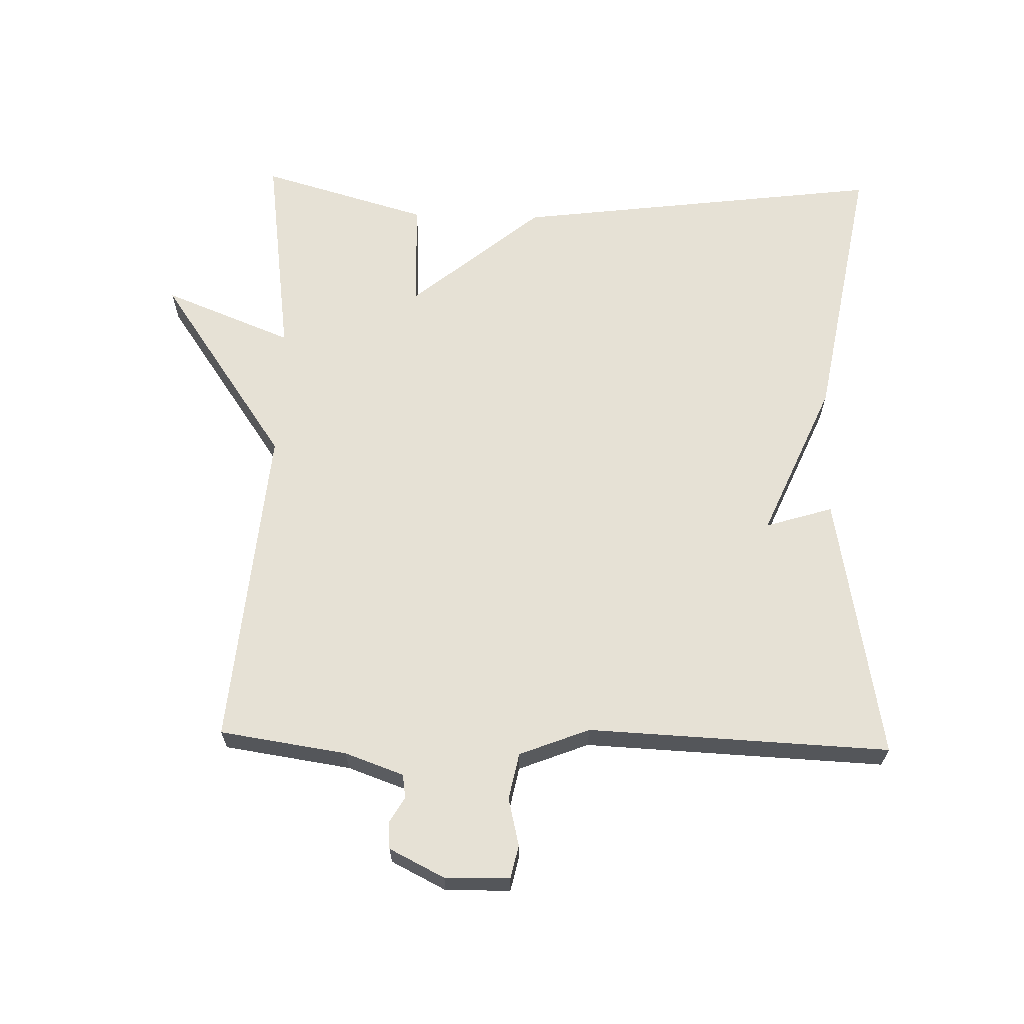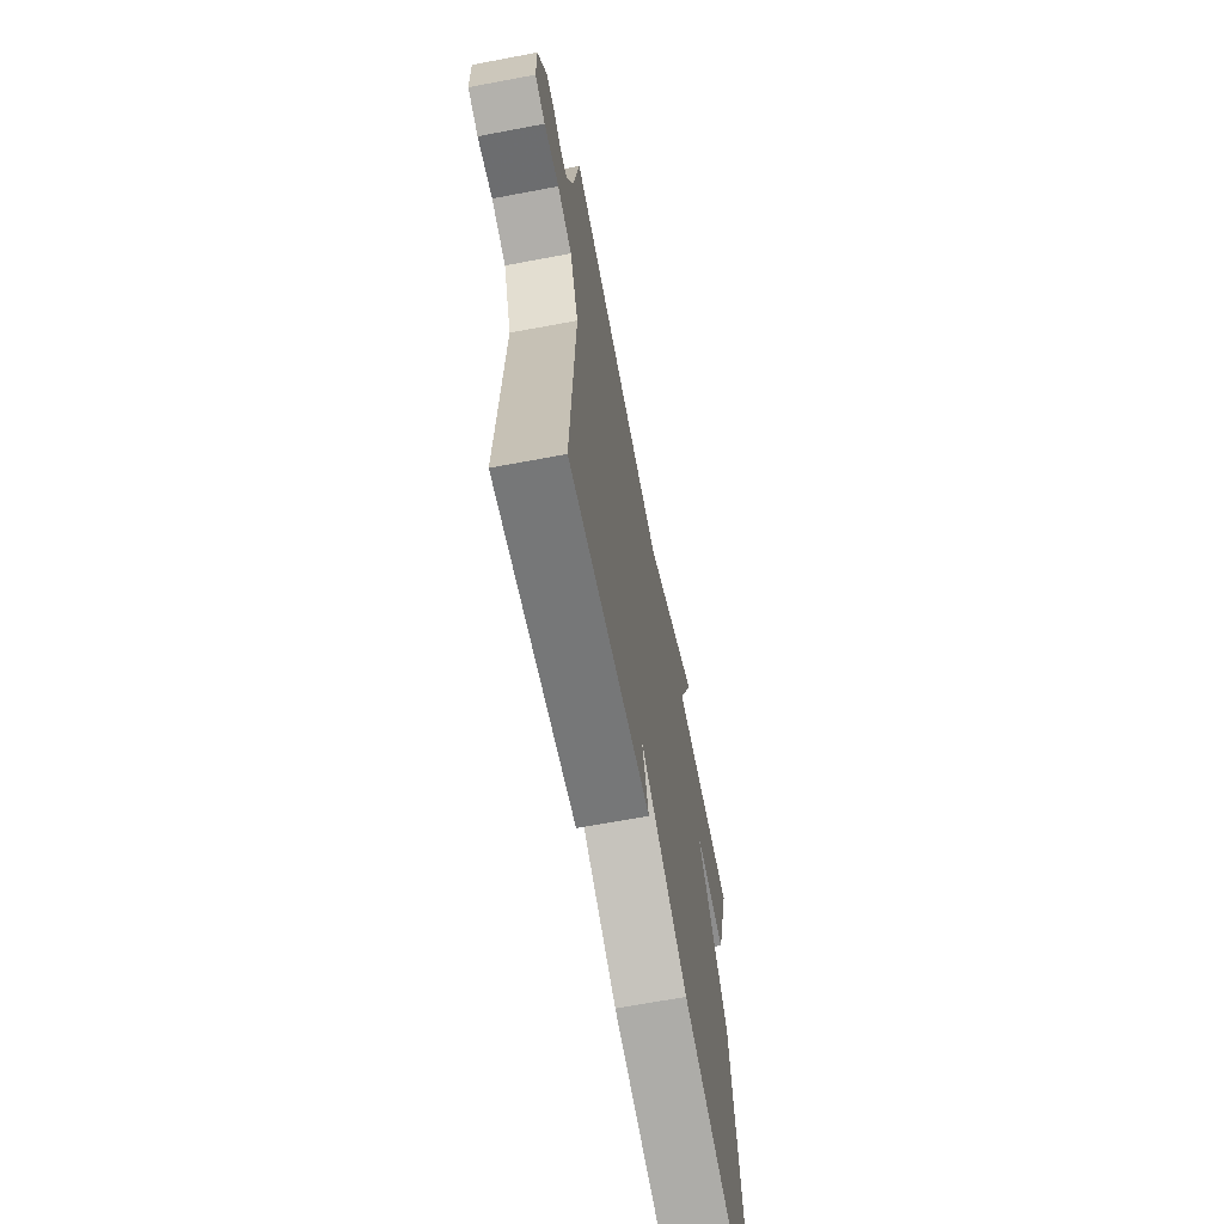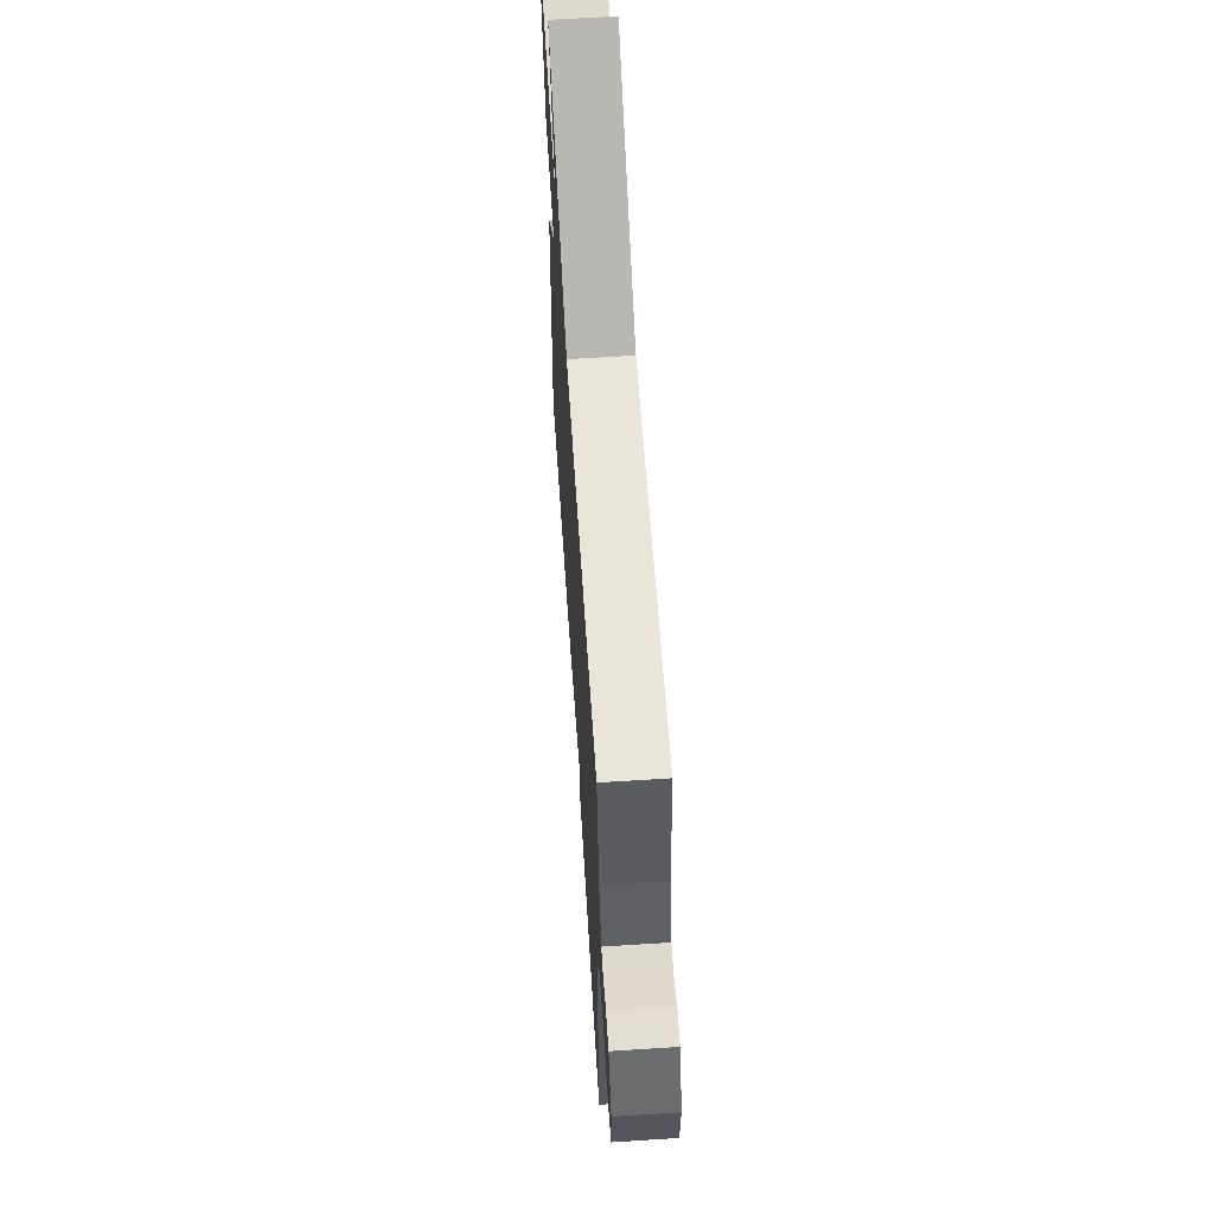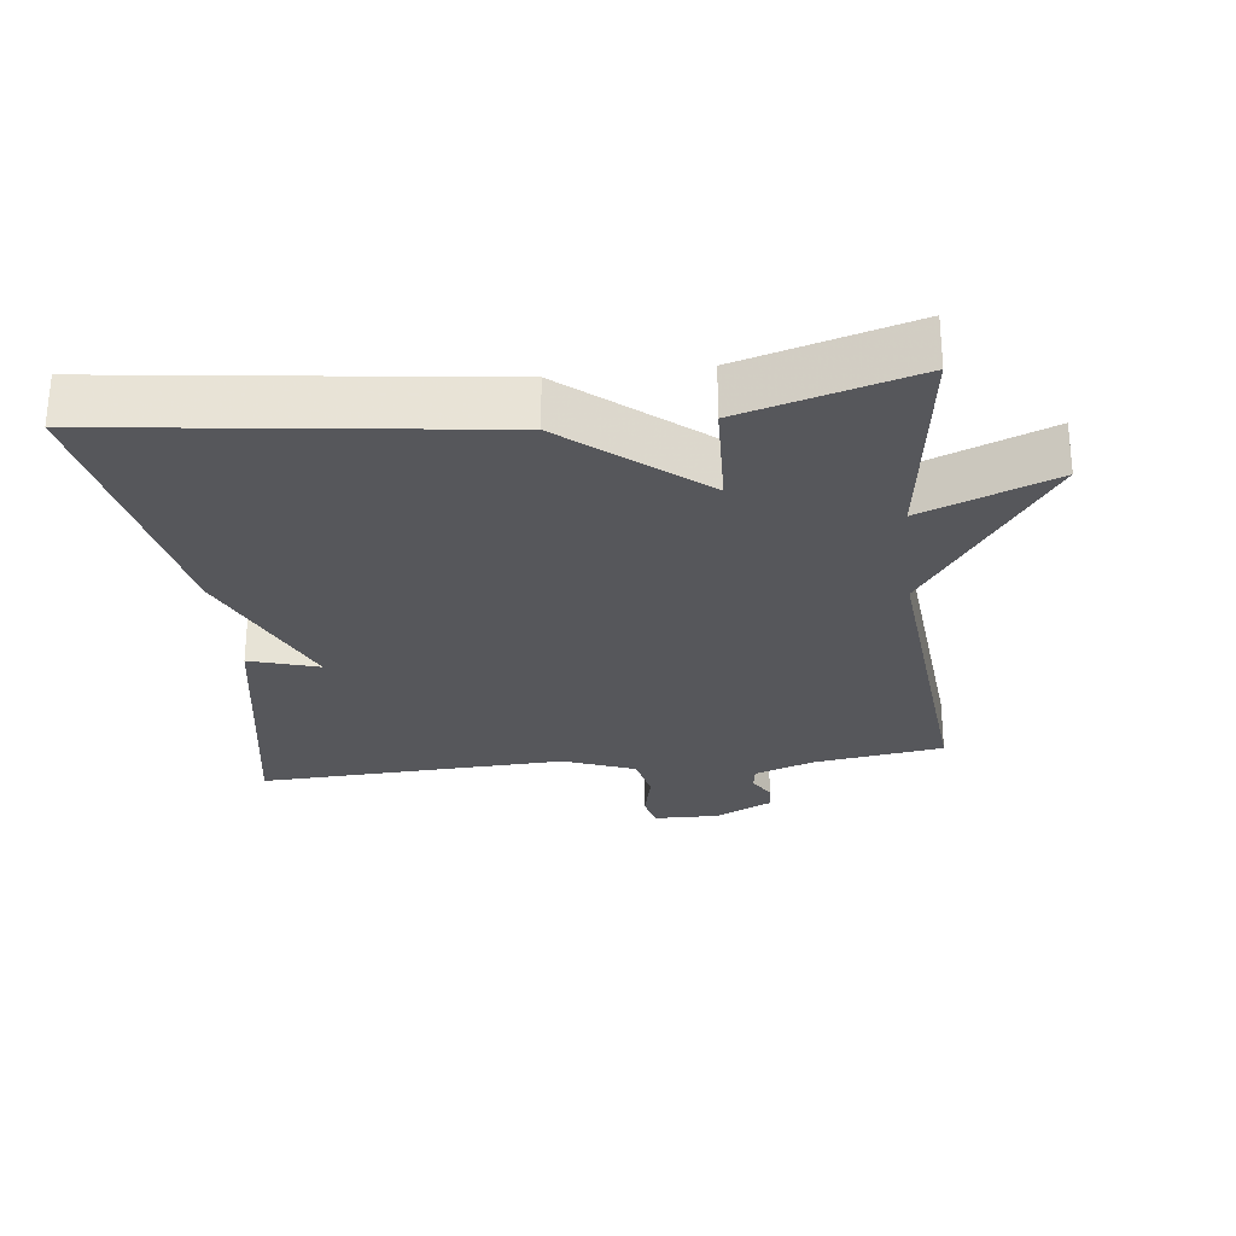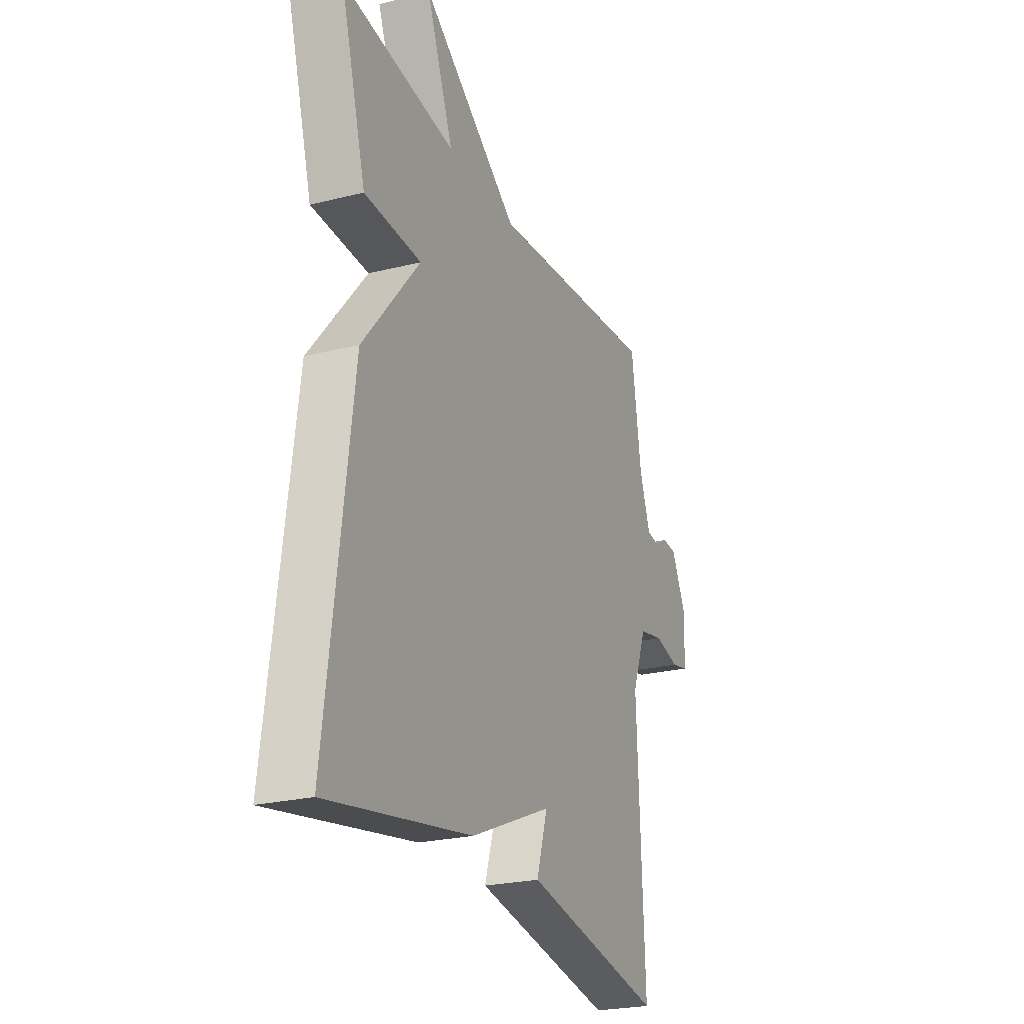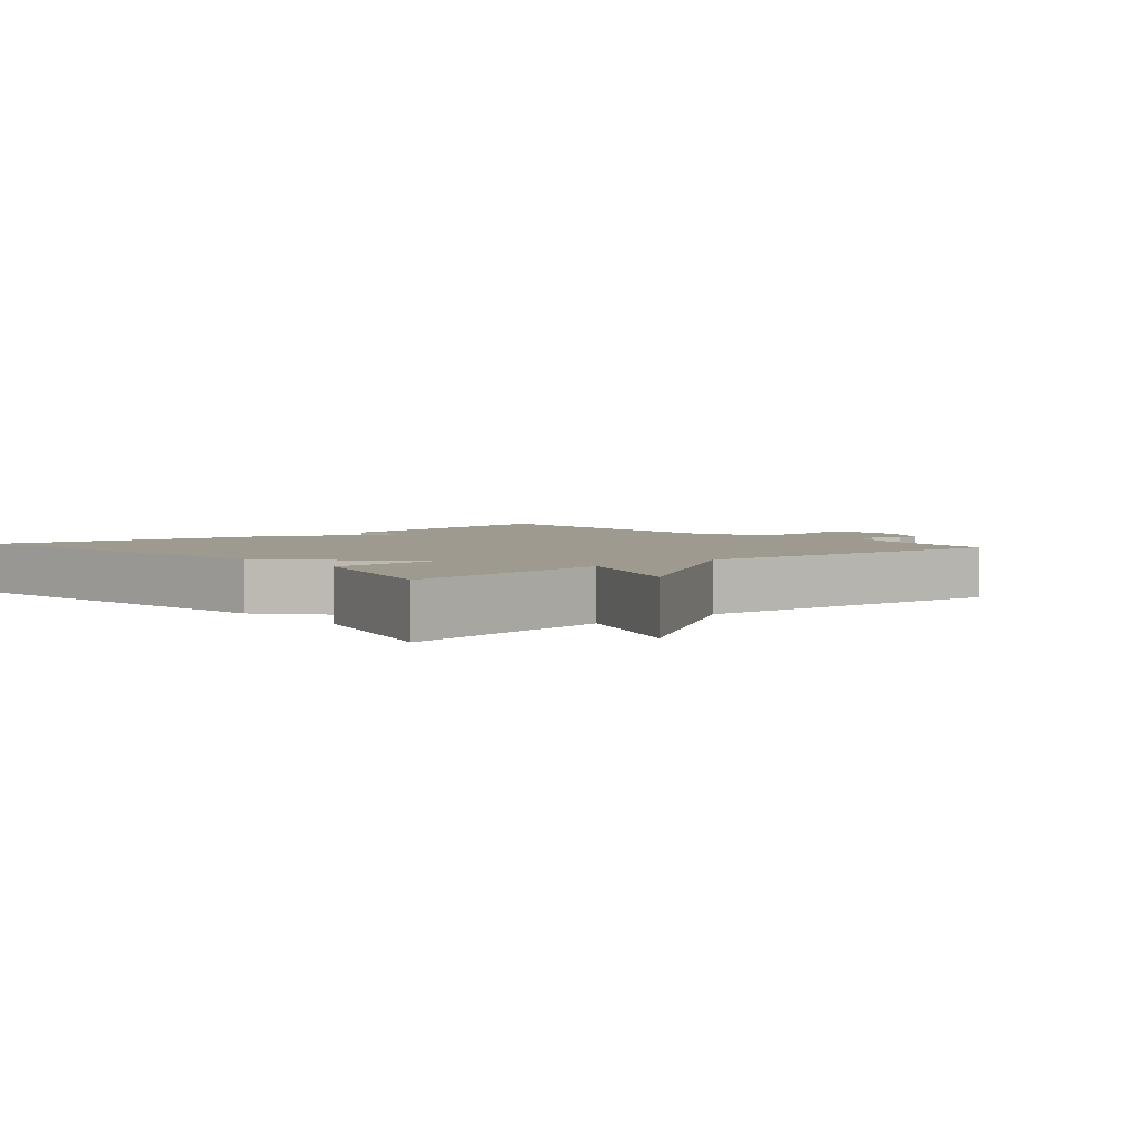
<metadata>
{"format":"obj","ext":"obj","renderer":"f3d","projection":"perspective","resolution":1024,"background":"white","views":[{"elev":64.8,"azim":91.6,"up":"+Y"},{"elev":-67.0,"azim":100.7,"up":"+Z"},{"elev":63.3,"azim":86.3,"up":"+Z"},{"elev":-27.3,"azim":-83.2,"up":"+Y"},{"elev":-24.3,"azim":-67.6,"up":"+Z"},{"elev":3.7,"azim":-41.1,"up":"+Y"}]}
</metadata>
<code>
v 0.5 0.07 0.5
v 0.528 0.07 0.311
v 0.559 0.07 0.224
v 0.594 0.07 0.219
v 0.632 0.07 0.241
v 0.672 0.07 0.238
v 0.713 0.07 0.156
v 0.711 0.07 0.06
v 0.662 0.07 0.049
v 0.591 0.07 0.066
v 0.522 0.07 0.052
v 0.481 0.07 -0.052
v 0.5 0.07 -0.5
v 0.104 0.07 -0.428
v 0.135 0.07 -0.328
v -0.096 0.07 -0.428
v -0.5 0.07 -0.5
v -0.429 0.07 0.051
v -0.269 0.07 0.244
v -0.429 0.07 0.251
v -0.5 0.07 0.5
v -0.183 0.07 0.457
v -0.259 0.07 0.649
v 0.017 0.07 0.457
v 0.5 0 0.5
v 0.528 0 0.311
v 0.559 0 0.224
v 0.594 0 0.219
v 0.632 0 0.241
v 0.672 0 0.238
v 0.713 0 0.156
v 0.711 0 0.06
v 0.662 0 0.049
v 0.591 0 0.066
v 0.522 0 0.052
v 0.481 0 -0.052
v 0.5 0 -0.5
v 0.104 0 -0.428
v 0.135 0 -0.328
v -0.096 0 -0.428
v -0.5 0 -0.5
v -0.429 0 0.051
v -0.269 0 0.244
v -0.429 0 0.251
v -0.5 0 0.5
v -0.183 0 0.457
v -0.259 0 0.649
v 0.017 0 0.457
f 22 23 24
f 19 20 21 22
f 19 22 24
f 24 1 2
f 19 24 2
f 18 19 2
f 17 18 2
f 16 17 2
f 15 16 2
f 12 13 14 15
f 15 2 3
f 12 15 3
f 11 12 3
f 8 9 10
f 7 8 10
f 6 7 10
f 5 6 10
f 4 5 10
f 3 4 10 11
f 48 47 46
f 46 45 44 43
f 48 46 43
f 26 25 48
f 26 48 43
f 26 43 42
f 26 42 41
f 26 41 40
f 26 40 39
f 39 38 37 36
f 27 26 39
f 27 39 36
f 27 36 35
f 34 33 32
f 34 32 31
f 34 31 30
f 34 30 29
f 34 29 28
f 35 34 28 27
f 1 25 26 2
f 2 26 27 3
f 3 27 28 4
f 4 28 29 5
f 5 29 30 6
f 6 30 31 7
f 7 31 32 8
f 8 32 33 9
f 9 33 34 10
f 10 34 35 11
f 11 35 36 12
f 12 36 37 13
f 13 37 38 14
f 14 38 39 15
f 15 39 40 16
f 16 40 41 17
f 17 41 42 18
f 18 42 43 19
f 19 43 44 20
f 20 44 45 21
f 21 45 46 22
f 22 46 47 23
f 23 47 48 24
f 24 48 25 1

</code>
